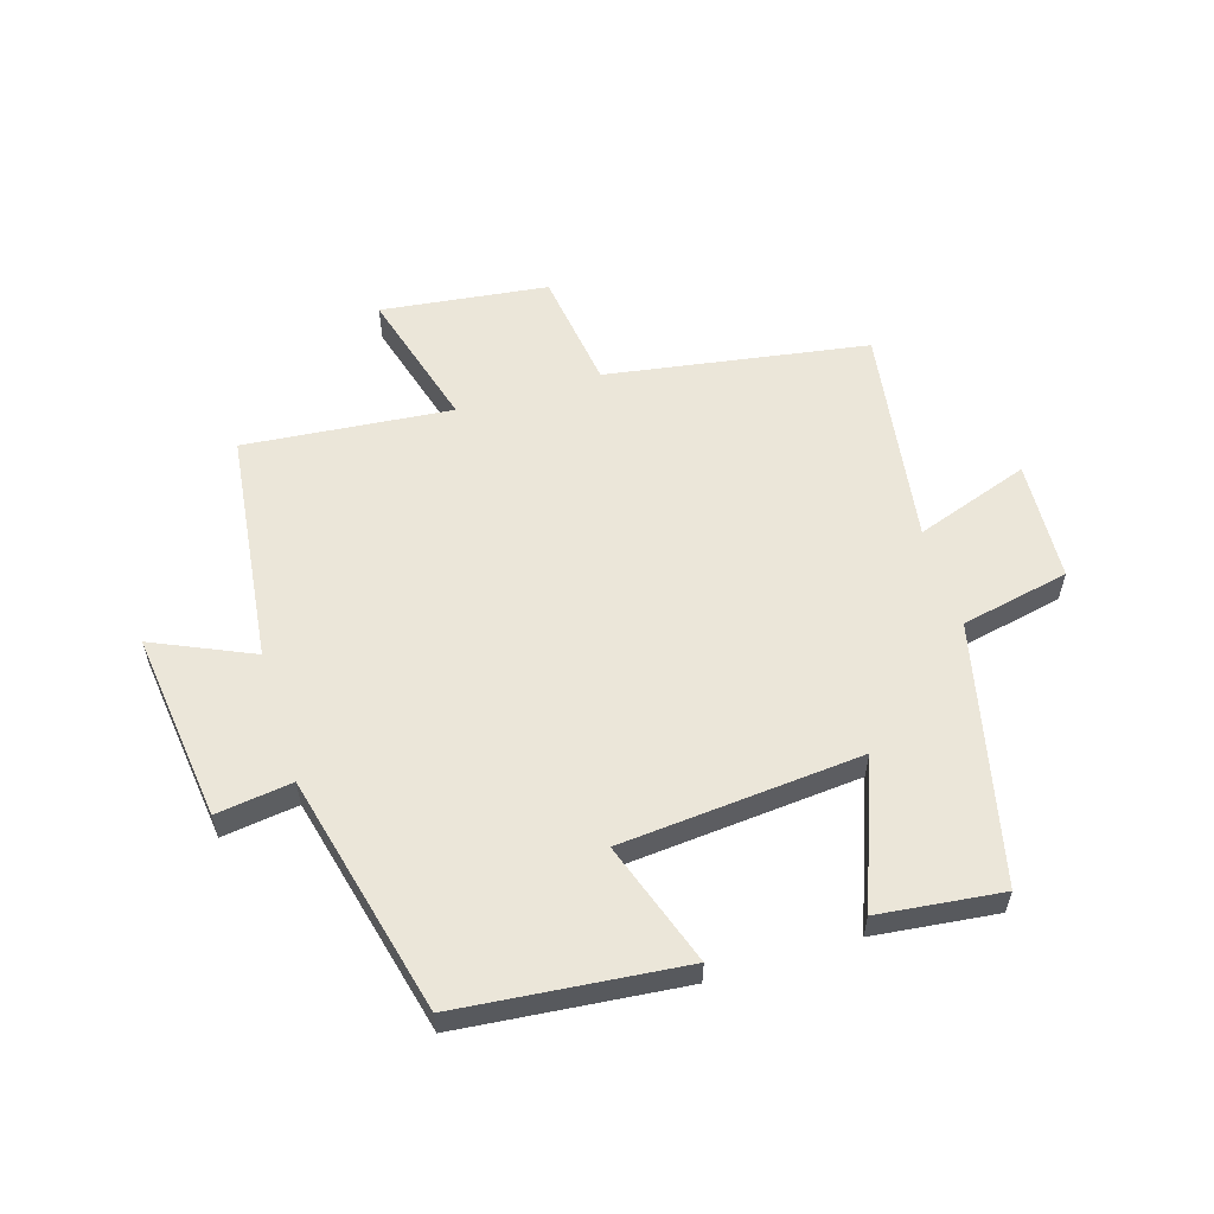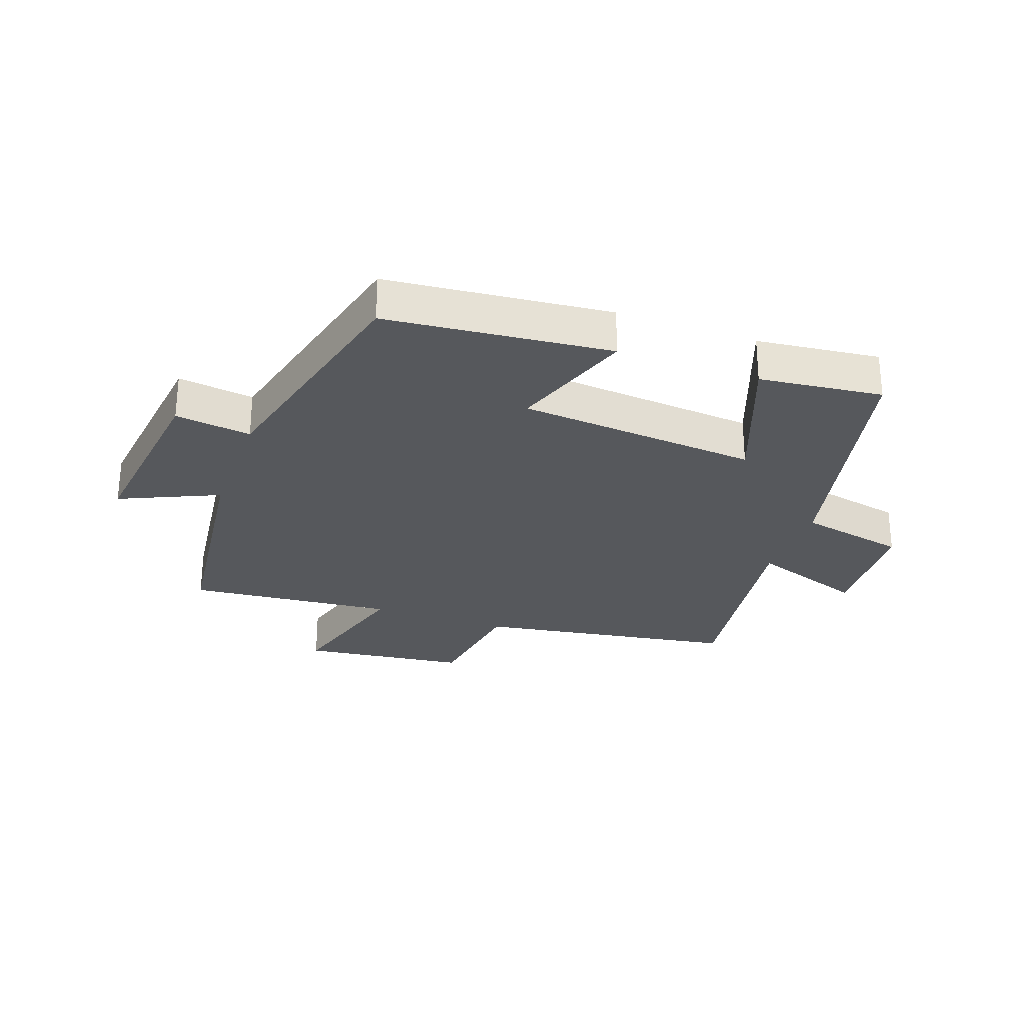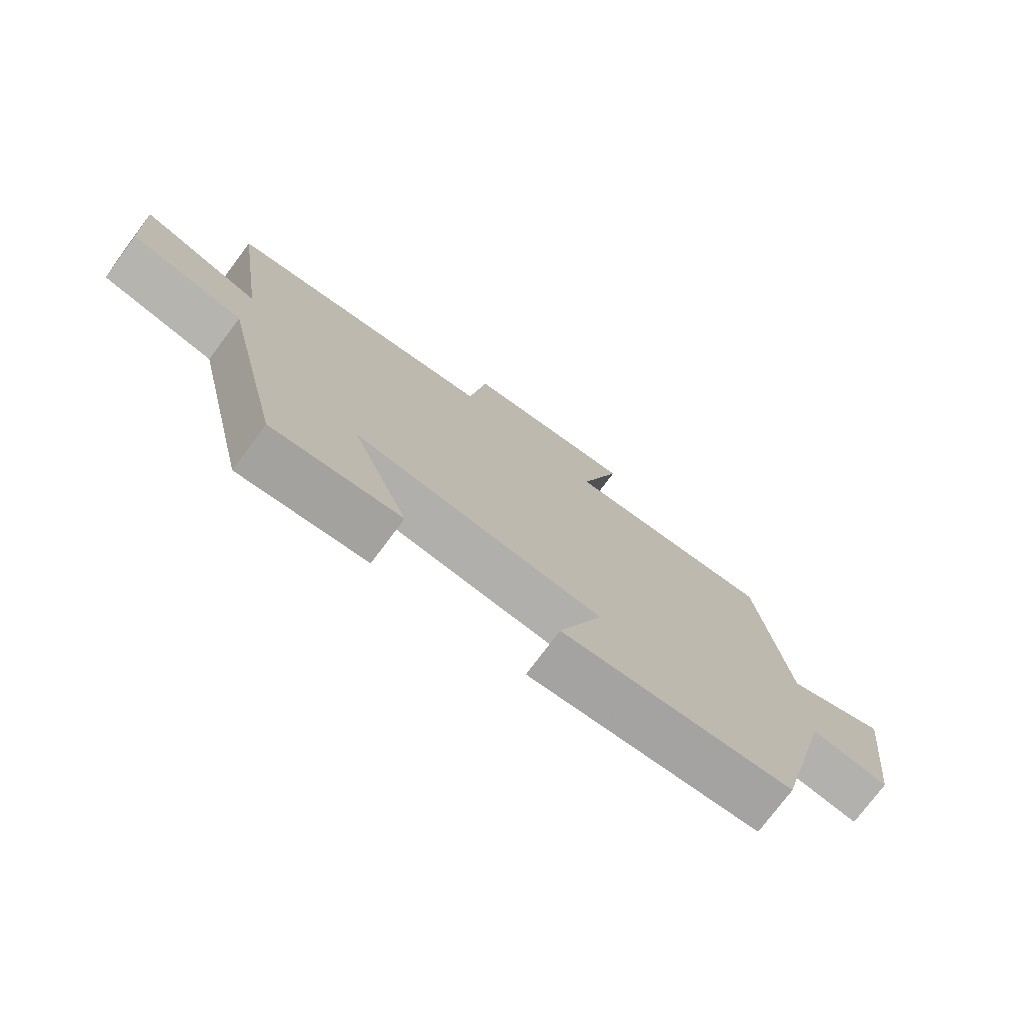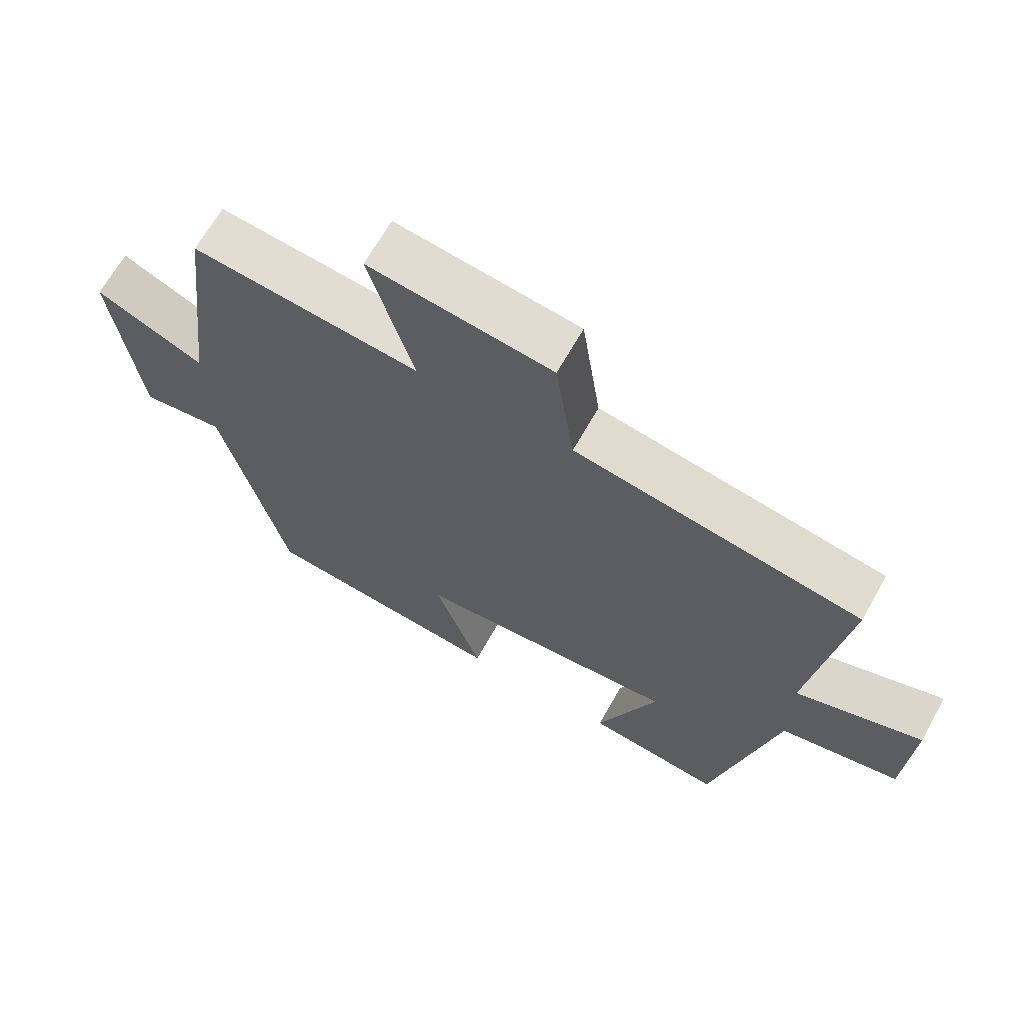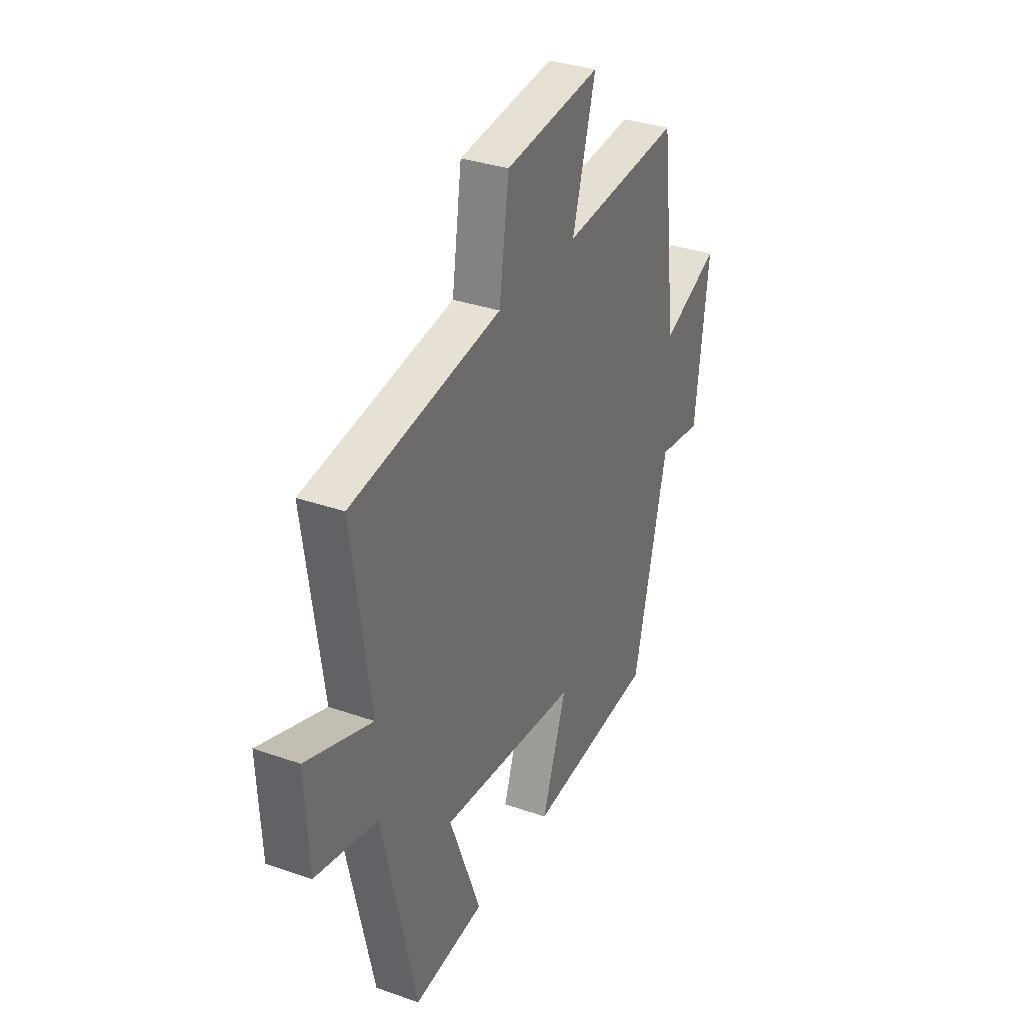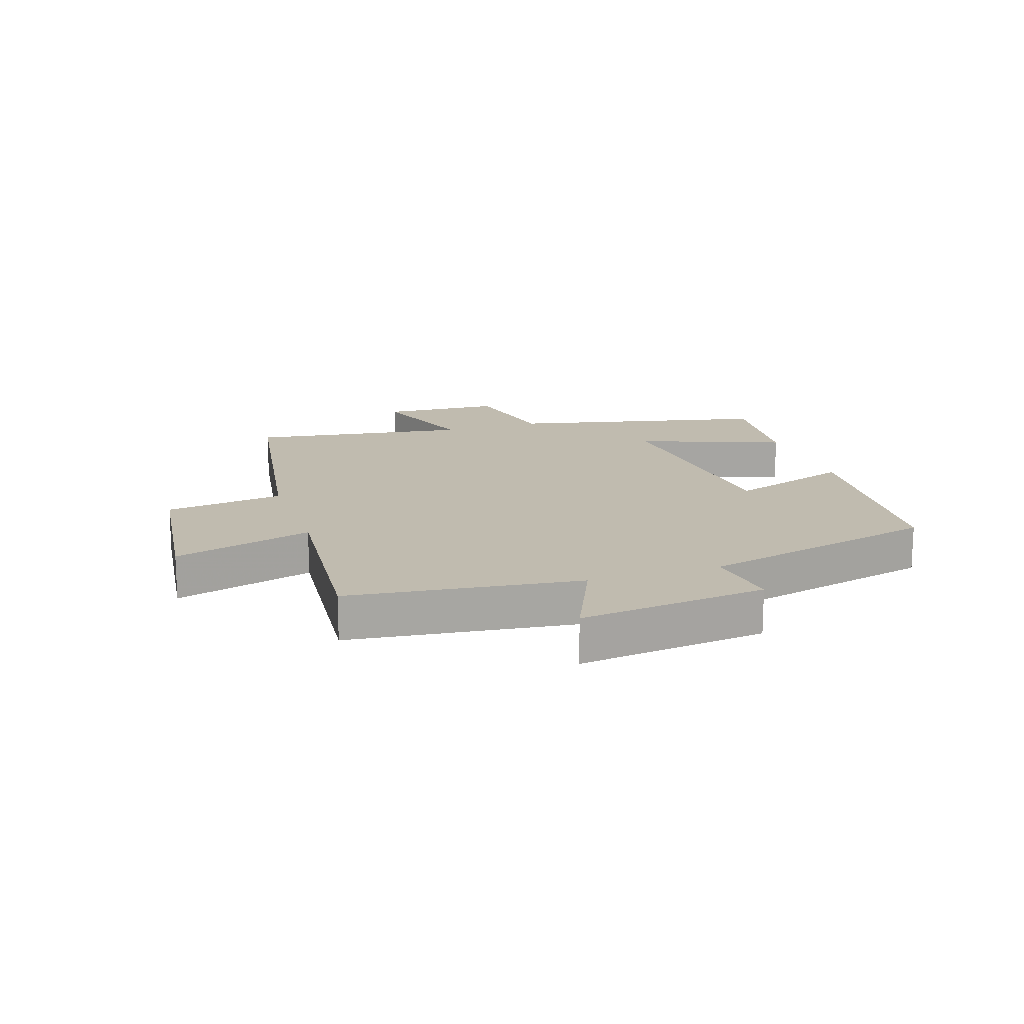
<metadata>
{"format":"obj","ext":"obj","renderer":"f3d","projection":"perspective","resolution":1024,"background":"white","views":[{"elev":57.6,"azim":163.0,"up":"+Y"},{"elev":-27.9,"azim":160.3,"up":"+Y"},{"elev":-76.1,"azim":-36.8,"up":"+Z"},{"elev":66.5,"azim":-150.7,"up":"+Z"},{"elev":33.1,"azim":-64.2,"up":"+Z"},{"elev":16.0,"azim":71.7,"up":"+Y"}]}
</metadata>
<code>
v 0.403 0.07 -0.464
v 0.035 0.07 -0.5
v 0.105 0.07 -0.297
v -0.291 0.07 -0.263
v -0.201 0.07 -0.5
v -0.404 0.07 -0.523
v -0.5 0.07 -0.099
v -0.678 0.07 -0.062
v -0.688 0.07 0.136
v -0.5 0.07 0.071
v -0.552 0.07 0.431
v -0.123 0.07 0.5
v -0.095 0.07 0.696
v 0.179 0.07 0.73
v 0.113 0.07 0.5
v 0.454 0.07 0.532
v 0.5 0.07 0.151
v 0.663 0.07 0.224
v 0.625 0.07 -0.086
v 0.5 0.07 -0.069
v 0.403 0 -0.464
v 0.035 0 -0.5
v 0.105 0 -0.297
v -0.291 0 -0.263
v -0.201 0 -0.5
v -0.404 0 -0.523
v -0.5 0 -0.099
v -0.678 0 -0.062
v -0.688 0 0.136
v -0.5 0 0.071
v -0.552 0 0.431
v -0.123 0 0.5
v -0.095 0 0.696
v 0.179 0 0.73
v 0.113 0 0.5
v 0.454 0 0.532
v 0.5 0 0.151
v 0.663 0 0.224
v 0.625 0 -0.086
v 0.5 0 -0.069
f 17 18 19 20
f 15 16 17 20
f 15 20 1
f 12 13 14 15
f 10 11 12 15
f 10 15 1
f 7 8 9 10
f 4 5 6 7
f 3 4 7 10
f 1 2 3
f 1 3 10
f 40 39 38 37
f 40 37 36 35
f 21 40 35
f 35 34 33 32
f 35 32 31 30
f 21 35 30
f 30 29 28 27
f 27 26 25 24
f 30 27 24 23
f 23 22 21
f 30 23 21
f 1 21 22 2
f 2 22 23 3
f 3 23 24 4
f 4 24 25 5
f 5 25 26 6
f 6 26 27 7
f 7 27 28 8
f 8 28 29 9
f 9 29 30 10
f 10 30 31 11
f 11 31 32 12
f 12 32 33 13
f 13 33 34 14
f 14 34 35 15
f 15 35 36 16
f 16 36 37 17
f 17 37 38 18
f 18 38 39 19
f 19 39 40 20
f 20 40 21 1

</code>
